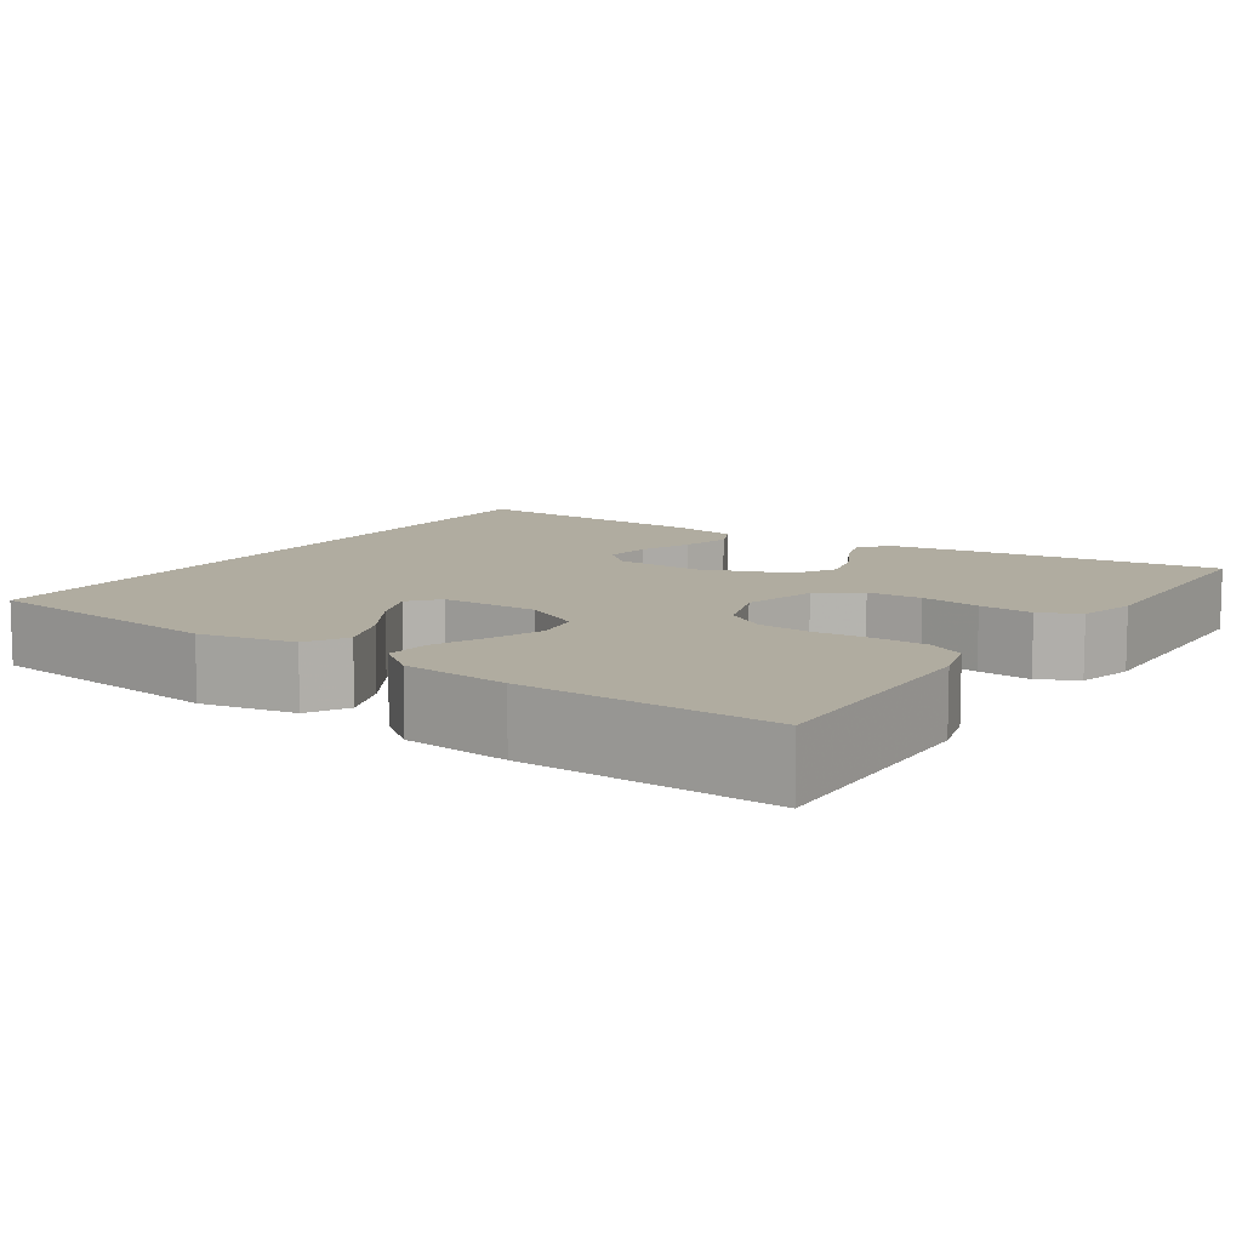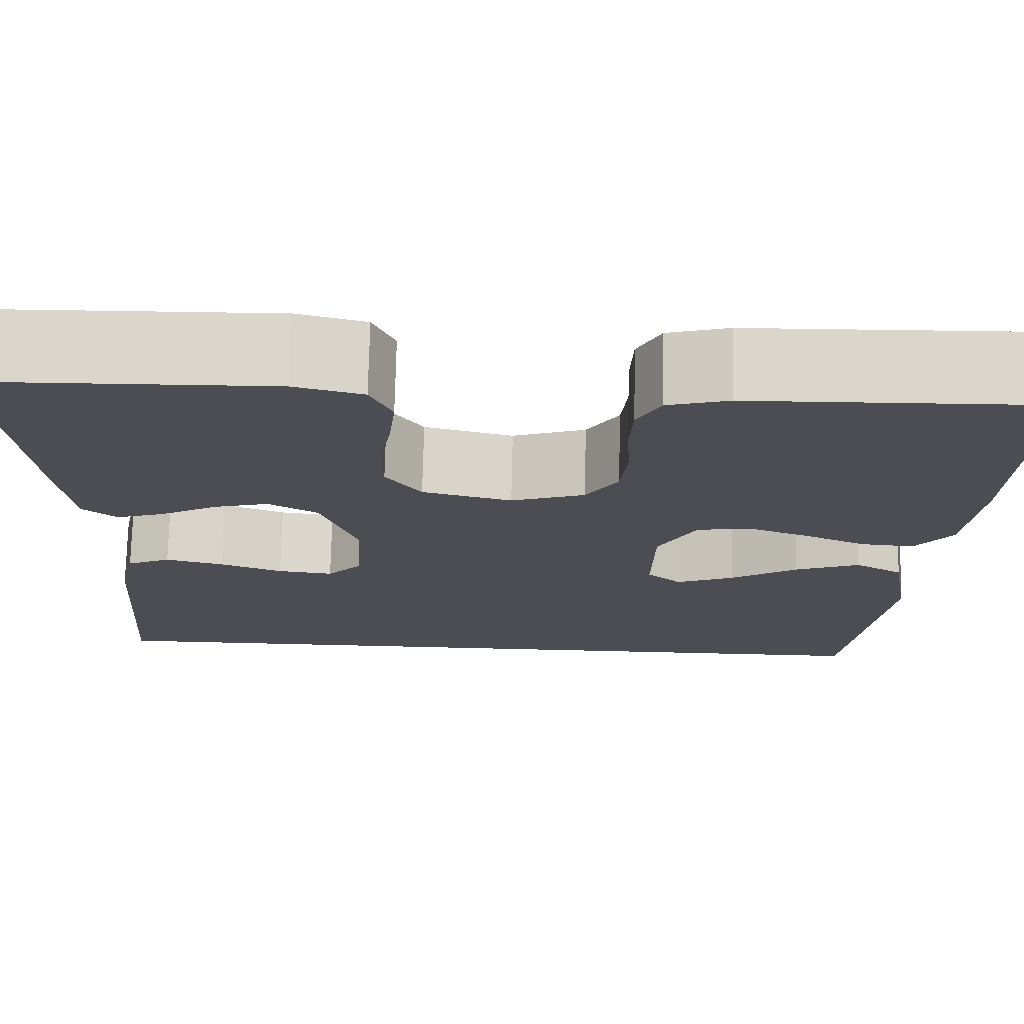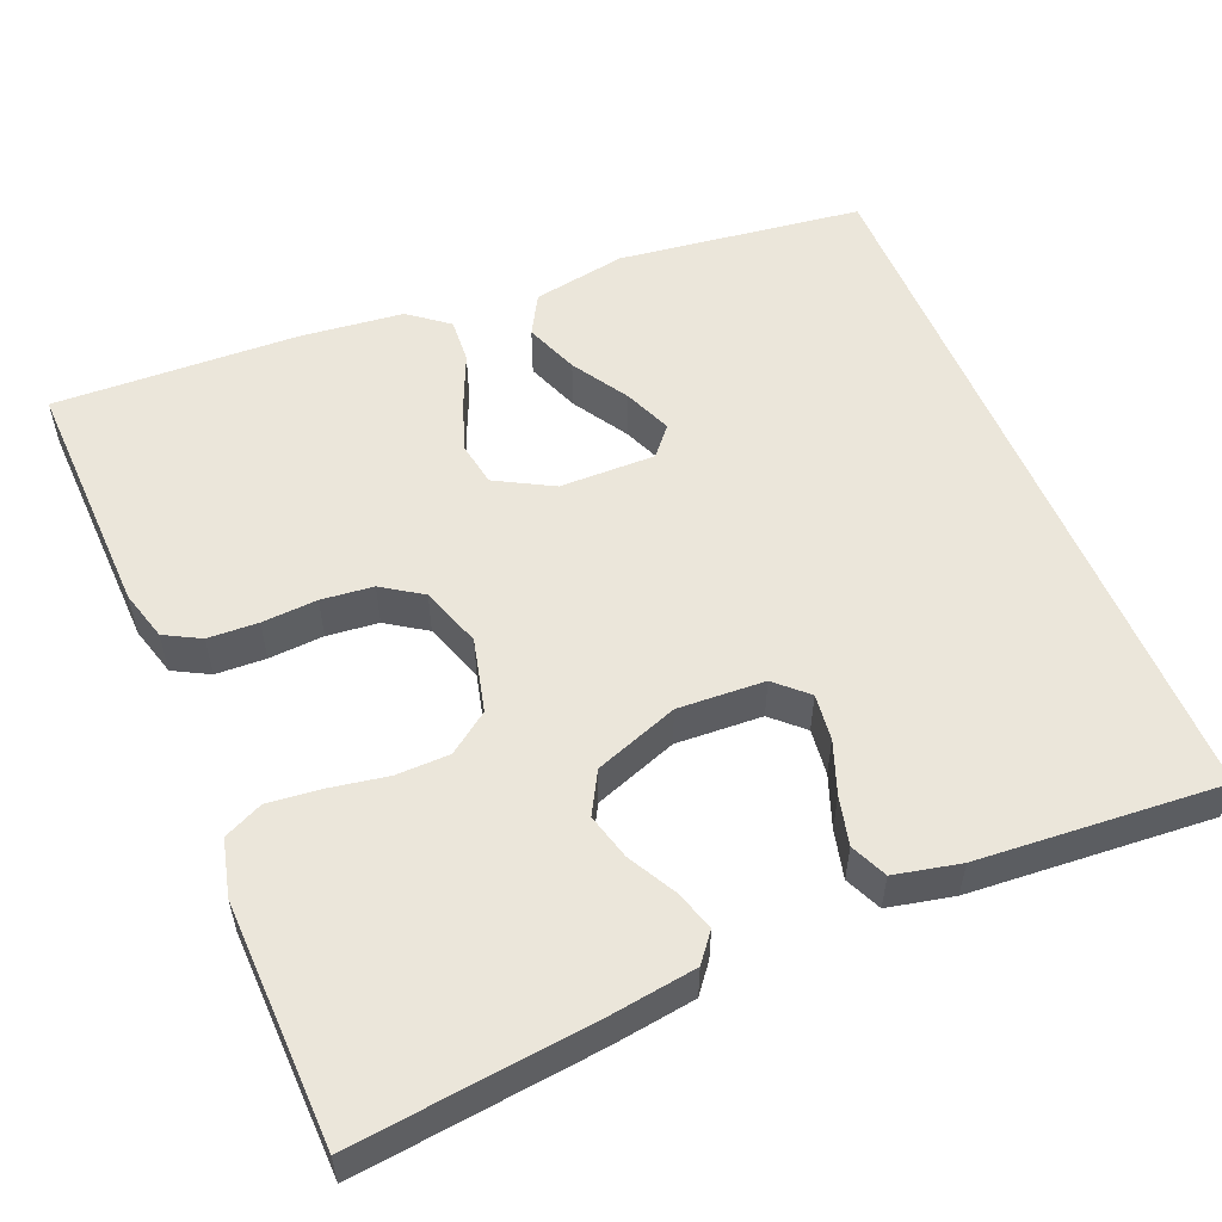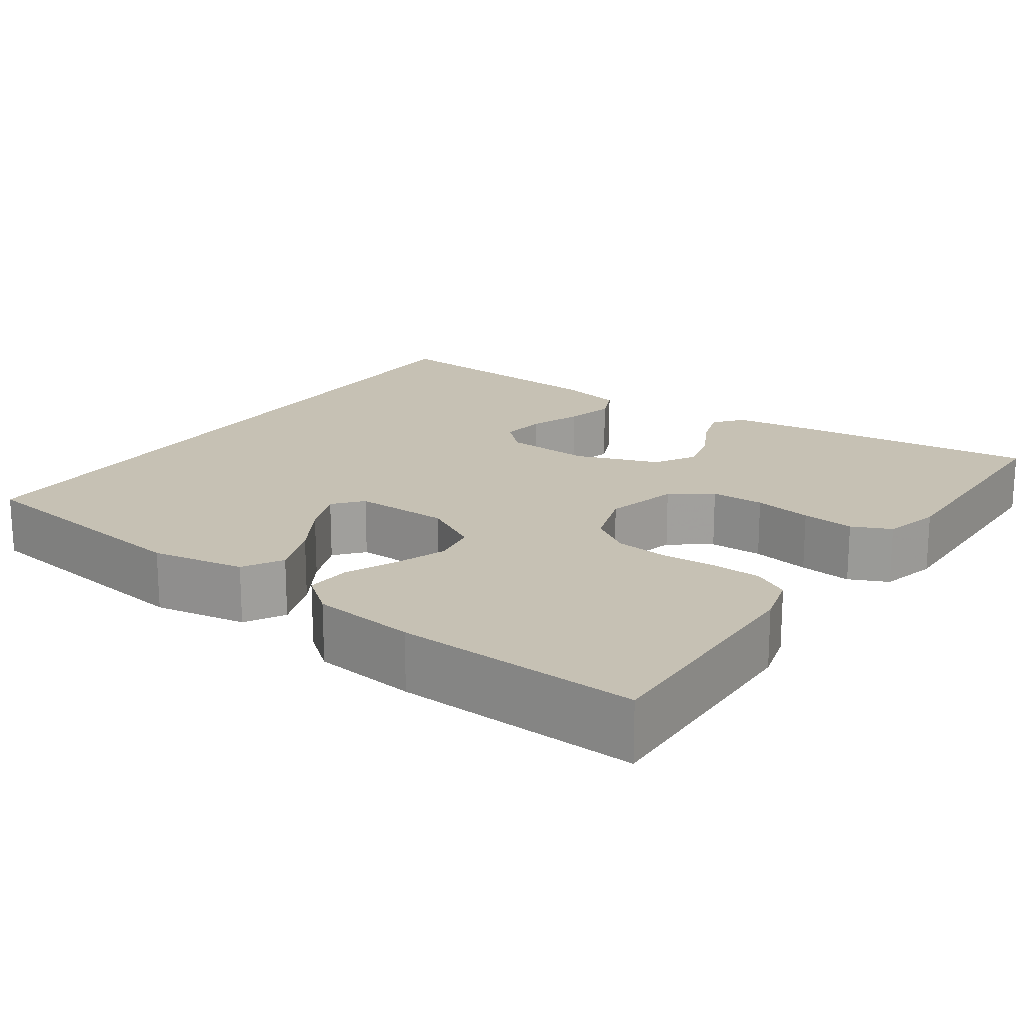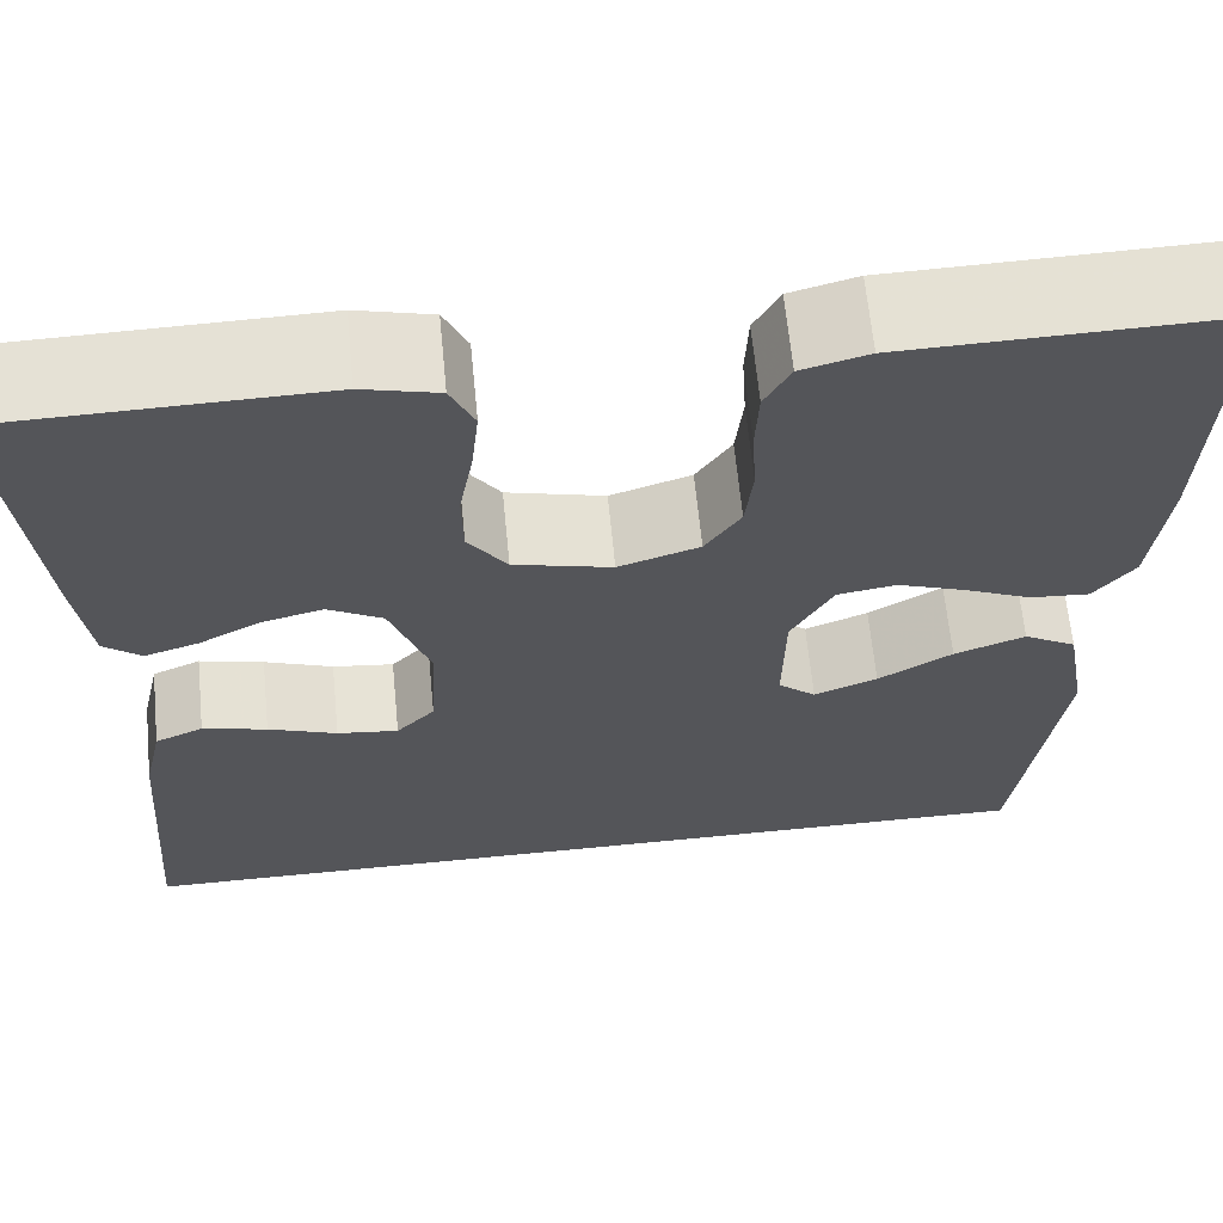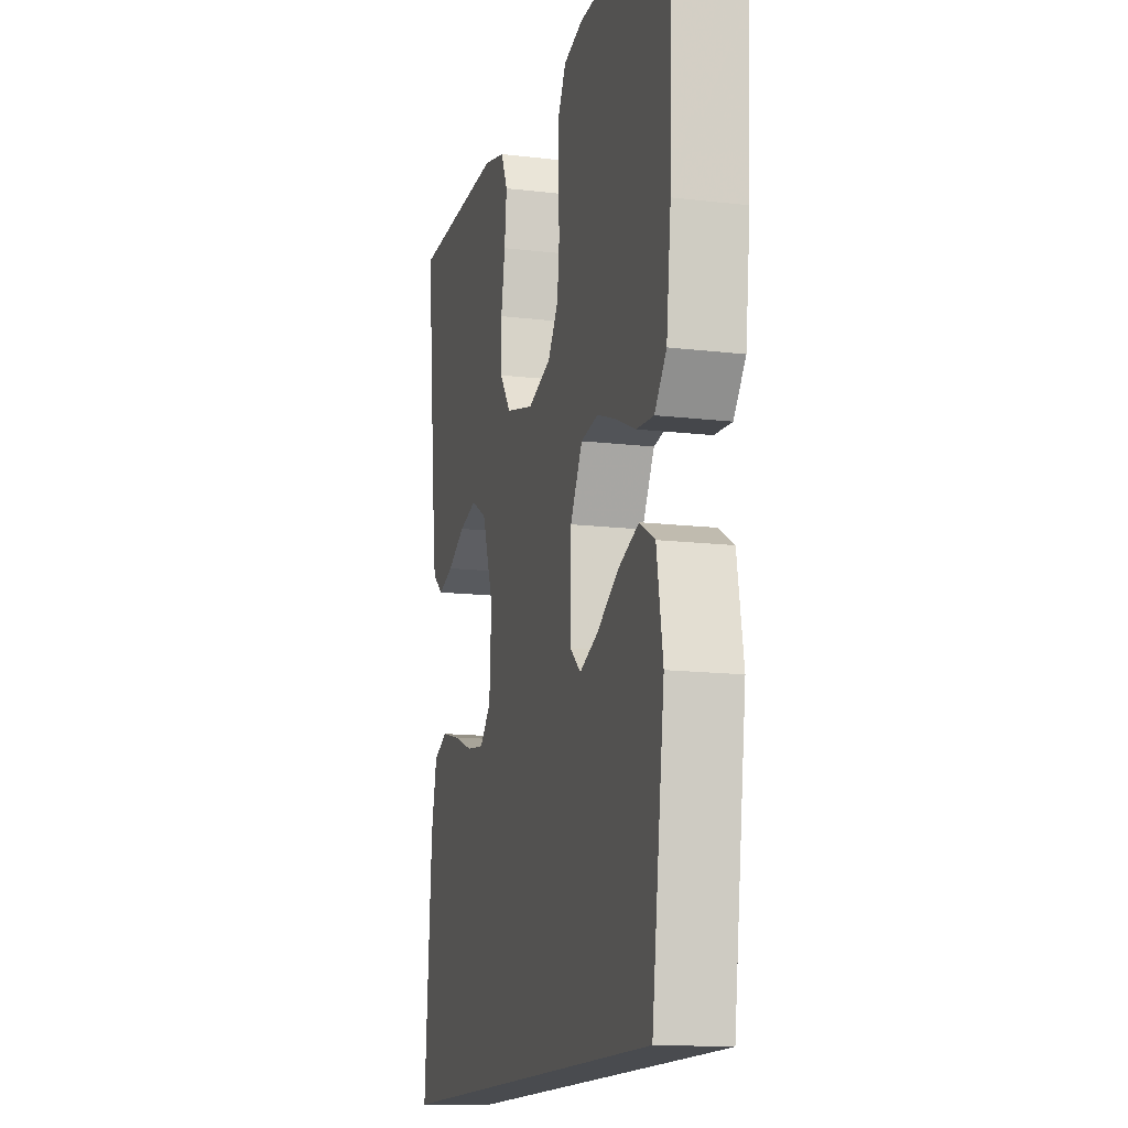
<metadata>
{"format":"obj","ext":"obj","renderer":"f3d","projection":"perspective","resolution":1024,"background":"white","views":[{"elev":10.0,"azim":-56.9,"up":"+Y"},{"elev":73.6,"azim":-178.7,"up":"+Z"},{"elev":54.9,"azim":67.2,"up":"+Y"},{"elev":18.6,"azim":-55.2,"up":"+Y"},{"elev":64.4,"azim":174.4,"up":"+Z"},{"elev":-14.2,"azim":-104.7,"up":"+Z"}]}
</metadata>
<code>
v 0.5 0.07 0.5
v 0.468 0.07 0.2
v 0.454 0.07 0.098
v 0.419 0.07 0.07
v 0.369 0.07 0.086
v 0.311 0.07 0.117
v 0.254 0.07 0.132
v 0.203 0.07 0.103
v 0.166 0.07 0
v 0.172 0.07 -0.107
v 0.208 0.07 -0.145
v 0.265 0.07 -0.138
v 0.329 0.07 -0.114
v 0.389 0.07 -0.099
v 0.434 0.07 -0.119
v 0.452 0.07 -0.2
v 0.475 0.07 -0.5
v -0.414 0.07 -0.5
v -0.455 0.07 -0.2
v -0.435 0.07 -0.085
v -0.386 0.07 -0.057
v -0.32 0.07 -0.082
v -0.251 0.07 -0.124
v -0.192 0.07 -0.148
v -0.157 0.07 -0.118
v -0.159 0.07 0
v -0.198 0.07 0.07
v -0.253 0.07 0.079
v -0.316 0.07 0.056
v -0.379 0.07 0.028
v -0.434 0.07 0.024
v -0.472 0.07 0.072
v -0.487 0.07 0.2
v -0.5 0.07 0.5
v -0.2 0.07 0.493
v -0.138 0.07 0.476
v -0.114 0.07 0.432
v -0.111 0.07 0.37
v -0.115 0.07 0.302
v -0.108 0.07 0.238
v -0.075 0.07 0.189
v 0 0.07 0.164
v 0.091 0.07 0.187
v 0.127 0.07 0.237
v 0.128 0.07 0.303
v 0.115 0.07 0.375
v 0.108 0.07 0.44
v 0.13 0.07 0.488
v 0.2 0.07 0.506
v 0.5 0 0.5
v 0.468 0 0.2
v 0.454 0 0.098
v 0.419 0 0.07
v 0.369 0 0.086
v 0.311 0 0.117
v 0.254 0 0.132
v 0.203 0 0.103
v 0.166 0 0
v 0.172 0 -0.107
v 0.208 0 -0.145
v 0.265 0 -0.138
v 0.329 0 -0.114
v 0.389 0 -0.099
v 0.434 0 -0.119
v 0.452 0 -0.2
v 0.475 0 -0.5
v -0.414 0 -0.5
v -0.455 0 -0.2
v -0.435 0 -0.085
v -0.386 0 -0.057
v -0.32 0 -0.082
v -0.251 0 -0.124
v -0.192 0 -0.148
v -0.157 0 -0.118
v -0.159 0 0
v -0.198 0 0.07
v -0.253 0 0.079
v -0.316 0 0.056
v -0.379 0 0.028
v -0.434 0 0.024
v -0.472 0 0.072
v -0.487 0 0.2
v -0.5 0 0.5
v -0.2 0 0.493
v -0.138 0 0.476
v -0.114 0 0.432
v -0.111 0 0.37
v -0.115 0 0.302
v -0.108 0 0.238
v -0.075 0 0.189
v 0 0 0.164
v 0.091 0 0.187
v 0.127 0 0.237
v 0.128 0 0.303
v 0.115 0 0.375
v 0.108 0 0.44
v 0.13 0 0.488
v 0.2 0 0.506
f 4 5 6
f 3 4 6
f 2 3 6
f 1 2 6
f 49 1 6
f 48 49 6
f 47 48 6
f 46 47 6
f 45 46 6
f 44 45 6 7
f 43 44 7 8
f 42 43 8 9
f 41 42 9 10
f 37 38 39
f 36 37 39
f 35 36 39
f 34 35 39
f 33 34 39
f 32 33 39
f 31 32 39
f 30 31 39
f 29 30 39
f 28 29 39 40
f 27 28 40 41
f 21 22 23
f 20 21 23
f 19 20 23
f 18 19 23
f 18 23 24
f 16 17 18
f 15 16 18
f 14 15 18
f 13 14 18
f 12 13 18
f 11 12 18
f 18 24 25
f 11 18 25
f 10 11 25
f 26 27 41 10
f 10 25 26
f 55 54 53
f 55 53 52
f 55 52 51
f 55 51 50
f 55 50 98
f 55 98 97
f 55 97 96
f 55 96 95
f 55 95 94
f 56 55 94 93
f 57 56 93 92
f 58 57 92 91
f 59 58 91 90
f 88 87 86
f 88 86 85
f 88 85 84
f 88 84 83
f 88 83 82
f 88 82 81
f 88 81 80
f 88 80 79
f 88 79 78
f 89 88 78 77
f 90 89 77 76
f 72 71 70
f 72 70 69
f 72 69 68
f 72 68 67
f 73 72 67
f 67 66 65
f 67 65 64
f 67 64 63
f 67 63 62
f 67 62 61
f 67 61 60
f 74 73 67
f 74 67 60
f 74 60 59
f 59 90 76 75
f 75 74 59
f 1 50 51 2
f 2 51 52 3
f 3 52 53 4
f 4 53 54 5
f 5 54 55 6
f 6 55 56 7
f 7 56 57 8
f 8 57 58 9
f 9 58 59 10
f 10 59 60 11
f 11 60 61 12
f 12 61 62 13
f 13 62 63 14
f 14 63 64 15
f 15 64 65 16
f 16 65 66 17
f 17 66 67 18
f 18 67 68 19
f 19 68 69 20
f 20 69 70 21
f 21 70 71 22
f 22 71 72 23
f 23 72 73 24
f 24 73 74 25
f 25 74 75 26
f 26 75 76 27
f 27 76 77 28
f 28 77 78 29
f 29 78 79 30
f 30 79 80 31
f 31 80 81 32
f 32 81 82 33
f 33 82 83 34
f 34 83 84 35
f 35 84 85 36
f 36 85 86 37
f 37 86 87 38
f 38 87 88 39
f 39 88 89 40
f 40 89 90 41
f 41 90 91 42
f 42 91 92 43
f 43 92 93 44
f 44 93 94 45
f 45 94 95 46
f 46 95 96 47
f 47 96 97 48
f 48 97 98 49
f 49 98 50 1

</code>
